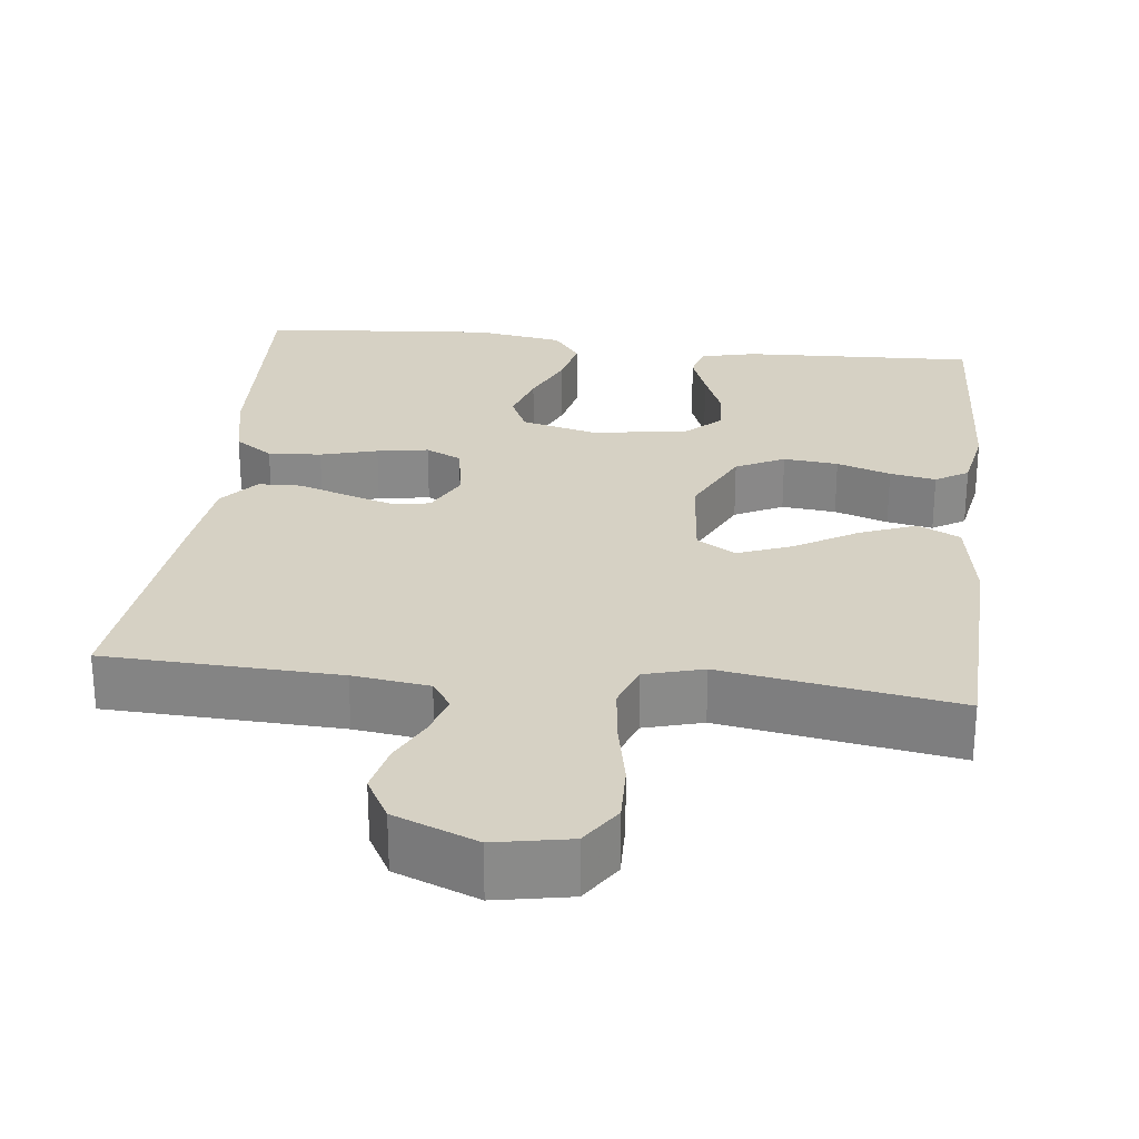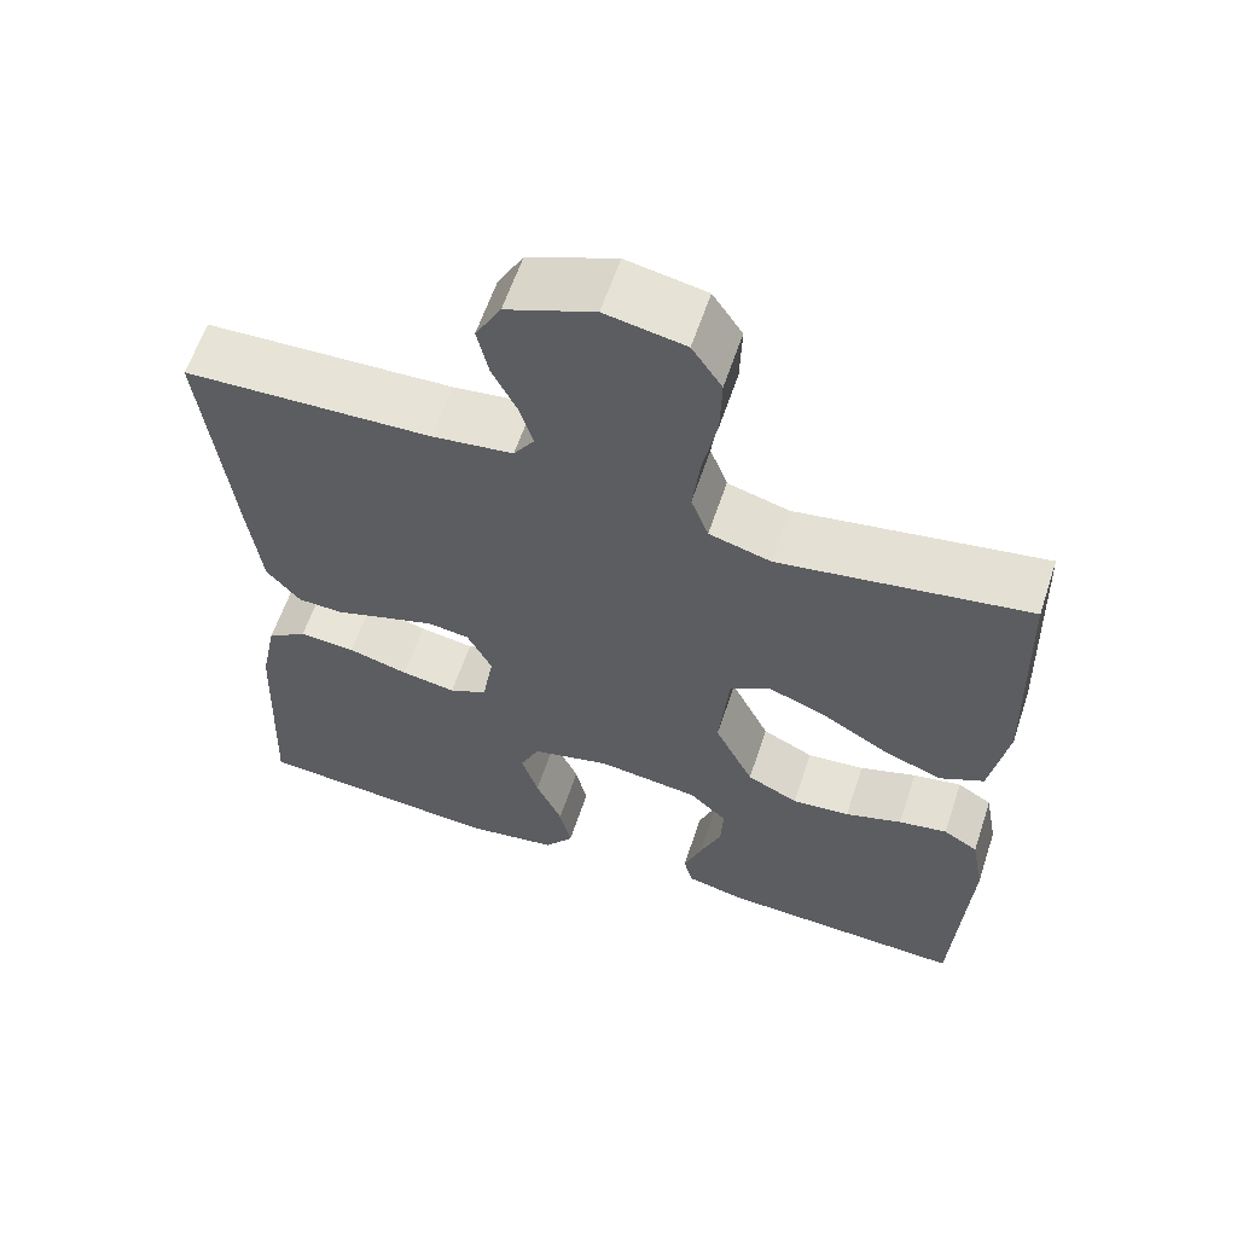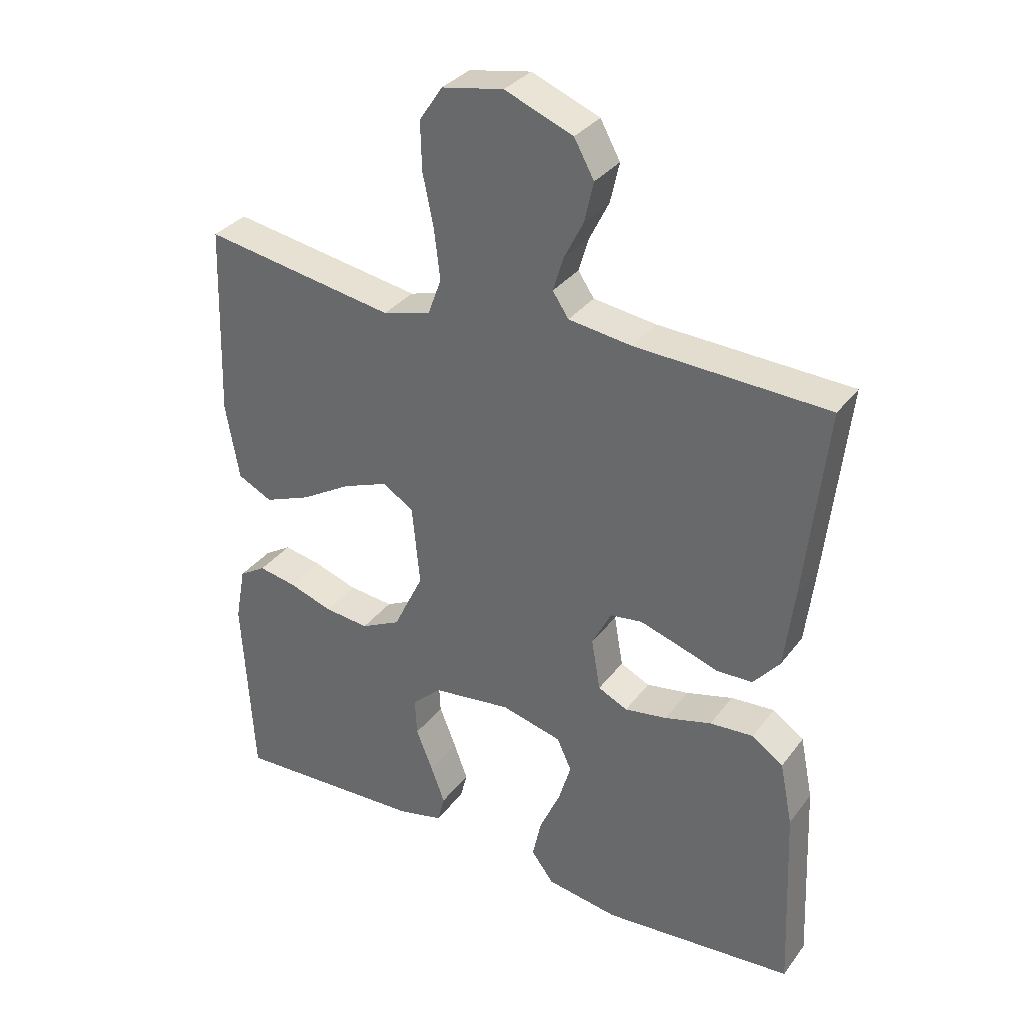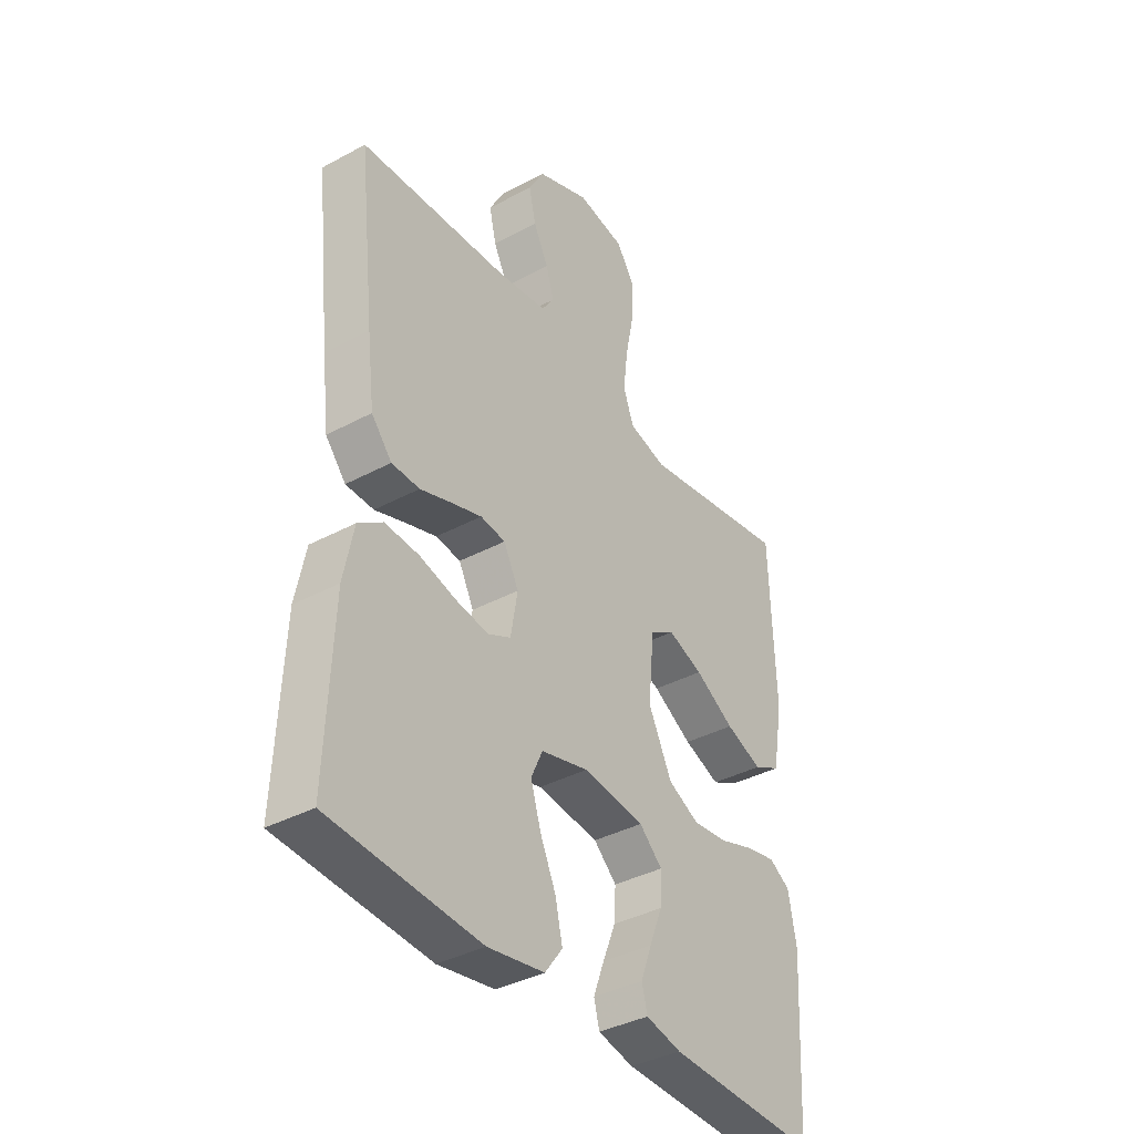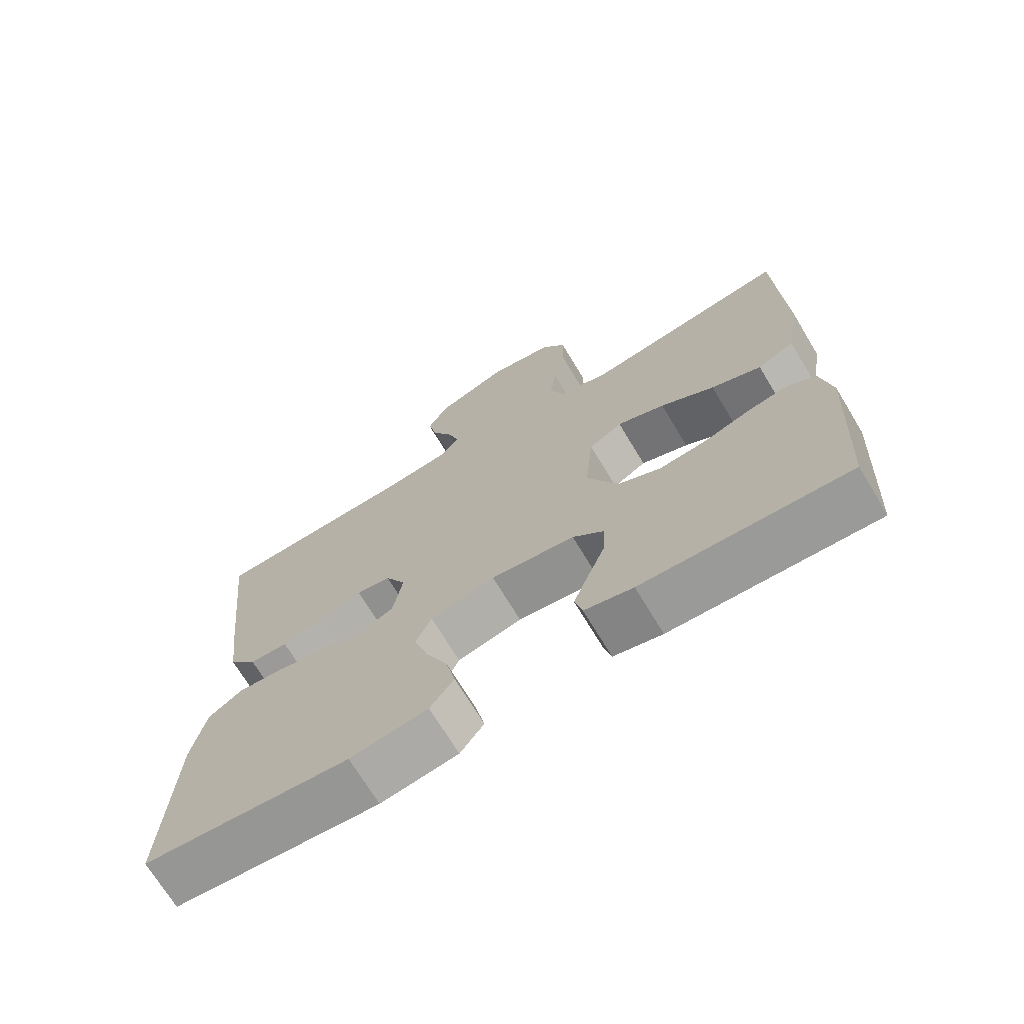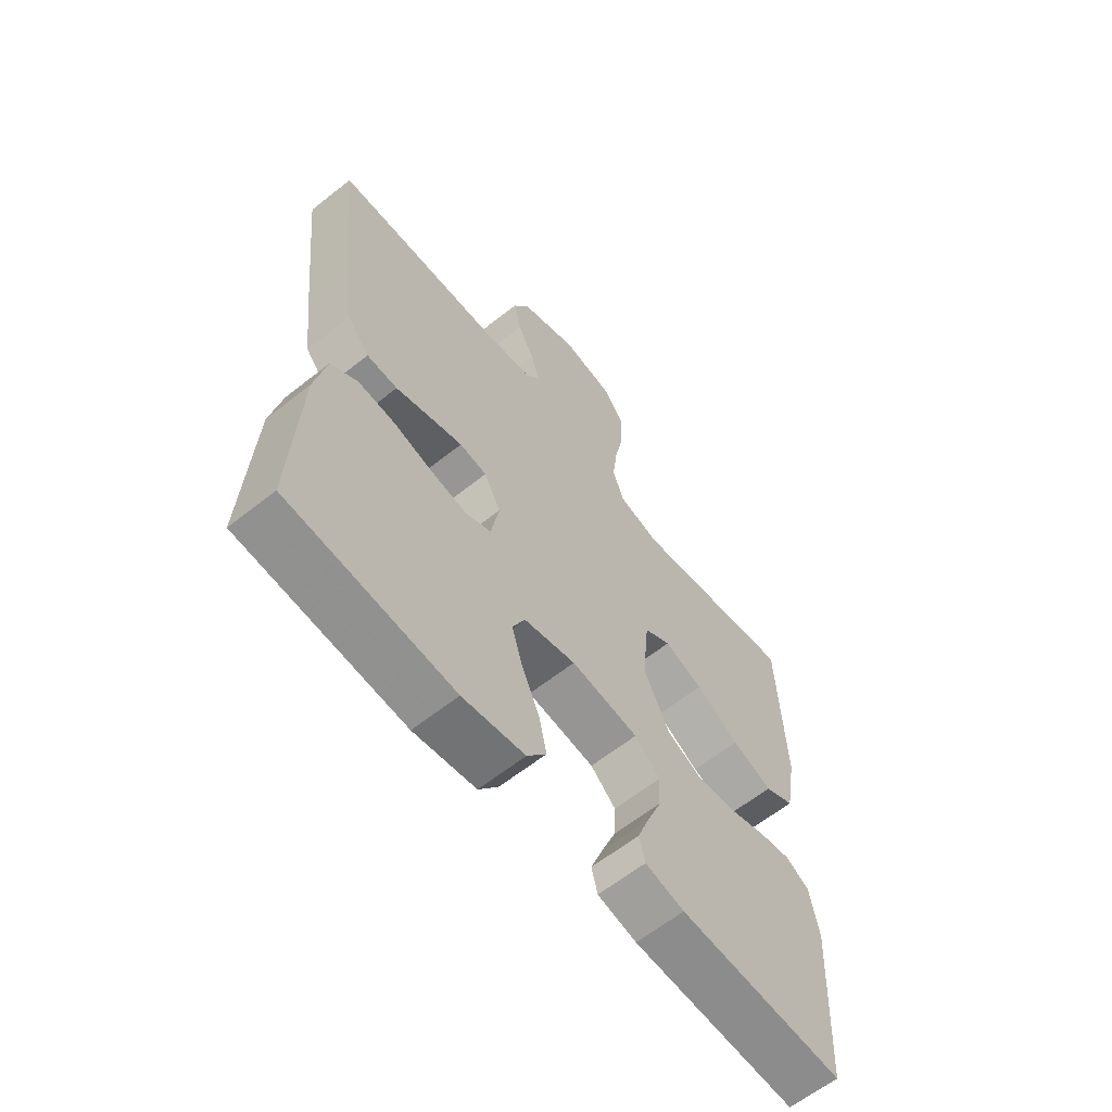
<metadata>
{"format":"obj","ext":"obj","renderer":"f3d","projection":"perspective","resolution":1024,"background":"white","views":[{"elev":27.0,"azim":6.6,"up":"+Y"},{"elev":60.7,"azim":18.4,"up":"+Z"},{"elev":33.3,"azim":-148.9,"up":"+Z"},{"elev":-37.8,"azim":-55.5,"up":"+Z"},{"elev":-70.8,"azim":31.1,"up":"+Z"},{"elev":-62.5,"azim":-51.2,"up":"+Z"}]}
</metadata>
<code>
v -0.5 0.07 -0.5
v -0.487 0.07 -0.2
v -0.467 0.07 -0.101
v -0.418 0.07 -0.067
v -0.35 0.07 -0.072
v -0.277 0.07 -0.092
v -0.211 0.07 -0.103
v -0.165 0.07 -0.081
v -0.151 0.07 0
v -0.181 0.07 0.059
v -0.231 0.07 0.066
v -0.292 0.07 0.047
v -0.355 0.07 0.026
v -0.411 0.07 0.028
v -0.452 0.07 0.077
v -0.467 0.07 0.2
v -0.5 0.07 0.5
v -0.2 0.07 0.512
v -0.102 0.07 0.525
v -0.077 0.07 0.562
v -0.093 0.07 0.615
v -0.123 0.07 0.675
v -0.137 0.07 0.737
v -0.106 0.07 0.793
v 0 0.07 0.835
v 0.096 0.07 0.817
v 0.132 0.07 0.763
v 0.13 0.07 0.688
v 0.113 0.07 0.605
v 0.104 0.07 0.529
v 0.125 0.07 0.472
v 0.2 0.07 0.451
v 0.5 0.07 0.5
v 0.51 0.07 0.2
v 0.489 0.07 0.08
v 0.435 0.07 0.053
v 0.362 0.07 0.082
v 0.283 0.07 0.129
v 0.213 0.07 0.156
v 0.164 0.07 0.126
v 0.152 0.07 0
v 0.199 0.07 -0.097
v 0.261 0.07 -0.128
v 0.331 0.07 -0.121
v 0.4 0.07 -0.098
v 0.459 0.07 -0.087
v 0.501 0.07 -0.113
v 0.517 0.07 -0.2
v 0.5 0.07 -0.5
v 0.2 0.07 -0.487
v 0.129 0.07 -0.47
v 0.118 0.07 -0.427
v 0.14 0.07 -0.368
v 0.166 0.07 -0.303
v 0.169 0.07 -0.244
v 0.123 0.07 -0.201
v 0 0.07 -0.185
v -0.095 0.07 -0.209
v -0.118 0.07 -0.259
v -0.098 0.07 -0.325
v -0.066 0.07 -0.396
v -0.052 0.07 -0.46
v -0.087 0.07 -0.507
v -0.2 0.07 -0.525
v -0.5 0 -0.5
v -0.487 0 -0.2
v -0.467 0 -0.101
v -0.418 0 -0.067
v -0.35 0 -0.072
v -0.277 0 -0.092
v -0.211 0 -0.103
v -0.165 0 -0.081
v -0.151 0 0
v -0.181 0 0.059
v -0.231 0 0.066
v -0.292 0 0.047
v -0.355 0 0.026
v -0.411 0 0.028
v -0.452 0 0.077
v -0.467 0 0.2
v -0.5 0 0.5
v -0.2 0 0.512
v -0.102 0 0.525
v -0.077 0 0.562
v -0.093 0 0.615
v -0.123 0 0.675
v -0.137 0 0.737
v -0.106 0 0.793
v 0 0 0.835
v 0.096 0 0.817
v 0.132 0 0.763
v 0.13 0 0.688
v 0.113 0 0.605
v 0.104 0 0.529
v 0.125 0 0.472
v 0.2 0 0.451
v 0.5 0 0.5
v 0.51 0 0.2
v 0.489 0 0.08
v 0.435 0 0.053
v 0.362 0 0.082
v 0.283 0 0.129
v 0.213 0 0.156
v 0.164 0 0.126
v 0.152 0 0
v 0.199 0 -0.097
v 0.261 0 -0.128
v 0.331 0 -0.121
v 0.4 0 -0.098
v 0.459 0 -0.087
v 0.501 0 -0.113
v 0.517 0 -0.2
v 0.5 0 -0.5
v 0.2 0 -0.487
v 0.129 0 -0.47
v 0.118 0 -0.427
v 0.14 0 -0.368
v 0.166 0 -0.303
v 0.169 0 -0.244
v 0.123 0 -0.201
v 0 0 -0.185
v -0.095 0 -0.209
v -0.118 0 -0.259
v -0.098 0 -0.325
v -0.066 0 -0.396
v -0.052 0 -0.46
v -0.087 0 -0.507
v -0.2 0 -0.525
f 60 61 62 63
f 59 60 63 64
f 51 52 53 54
f 49 50 51 54
f 49 54 55
f 48 49 55 56
f 44 45 46 47
f 43 44 47 48
f 35 36 37 38
f 35 38 39
f 32 33 34 35
f 31 32 35 39
f 30 31 39 40
f 26 27 28 29
f 26 29 30
f 25 26 30
f 21 22 23 24
f 20 21 24 25
f 15 16 17 18
f 15 18 19
f 12 13 14 15
f 11 12 15 19
f 10 11 19 20
f 3 4 5 6
f 3 6 7
f 2 3 7
f 59 64 1 2
f 58 59 2 7
f 57 58 7 8
f 43 48 56 57
f 42 43 57 8
f 41 42 8 9
f 25 30 40 41
f 20 25 41
f 9 10 20 41
f 127 126 125 124
f 128 127 124 123
f 118 117 116 115
f 118 115 114 113
f 119 118 113
f 120 119 113 112
f 111 110 109 108
f 112 111 108 107
f 102 101 100 99
f 103 102 99
f 99 98 97 96
f 103 99 96 95
f 104 103 95 94
f 93 92 91 90
f 94 93 90
f 94 90 89
f 88 87 86 85
f 89 88 85 84
f 82 81 80 79
f 83 82 79
f 79 78 77 76
f 83 79 76 75
f 84 83 75 74
f 70 69 68 67
f 71 70 67
f 71 67 66
f 66 65 128 123
f 71 66 123 122
f 72 71 122 121
f 121 120 112 107
f 72 121 107 106
f 73 72 106 105
f 105 104 94 89
f 105 89 84
f 105 84 74 73
f 1 65 66 2
f 2 66 67 3
f 3 67 68 4
f 4 68 69 5
f 5 69 70 6
f 6 70 71 7
f 7 71 72 8
f 8 72 73 9
f 9 73 74 10
f 10 74 75 11
f 11 75 76 12
f 12 76 77 13
f 13 77 78 14
f 14 78 79 15
f 15 79 80 16
f 16 80 81 17
f 17 81 82 18
f 18 82 83 19
f 19 83 84 20
f 20 84 85 21
f 21 85 86 22
f 22 86 87 23
f 23 87 88 24
f 24 88 89 25
f 25 89 90 26
f 26 90 91 27
f 27 91 92 28
f 28 92 93 29
f 29 93 94 30
f 30 94 95 31
f 31 95 96 32
f 32 96 97 33
f 33 97 98 34
f 34 98 99 35
f 35 99 100 36
f 36 100 101 37
f 37 101 102 38
f 38 102 103 39
f 39 103 104 40
f 40 104 105 41
f 41 105 106 42
f 42 106 107 43
f 43 107 108 44
f 44 108 109 45
f 45 109 110 46
f 46 110 111 47
f 47 111 112 48
f 48 112 113 49
f 49 113 114 50
f 50 114 115 51
f 51 115 116 52
f 52 116 117 53
f 53 117 118 54
f 54 118 119 55
f 55 119 120 56
f 56 120 121 57
f 57 121 122 58
f 58 122 123 59
f 59 123 124 60
f 60 124 125 61
f 61 125 126 62
f 62 126 127 63
f 63 127 128 64
f 64 128 65 1

</code>
